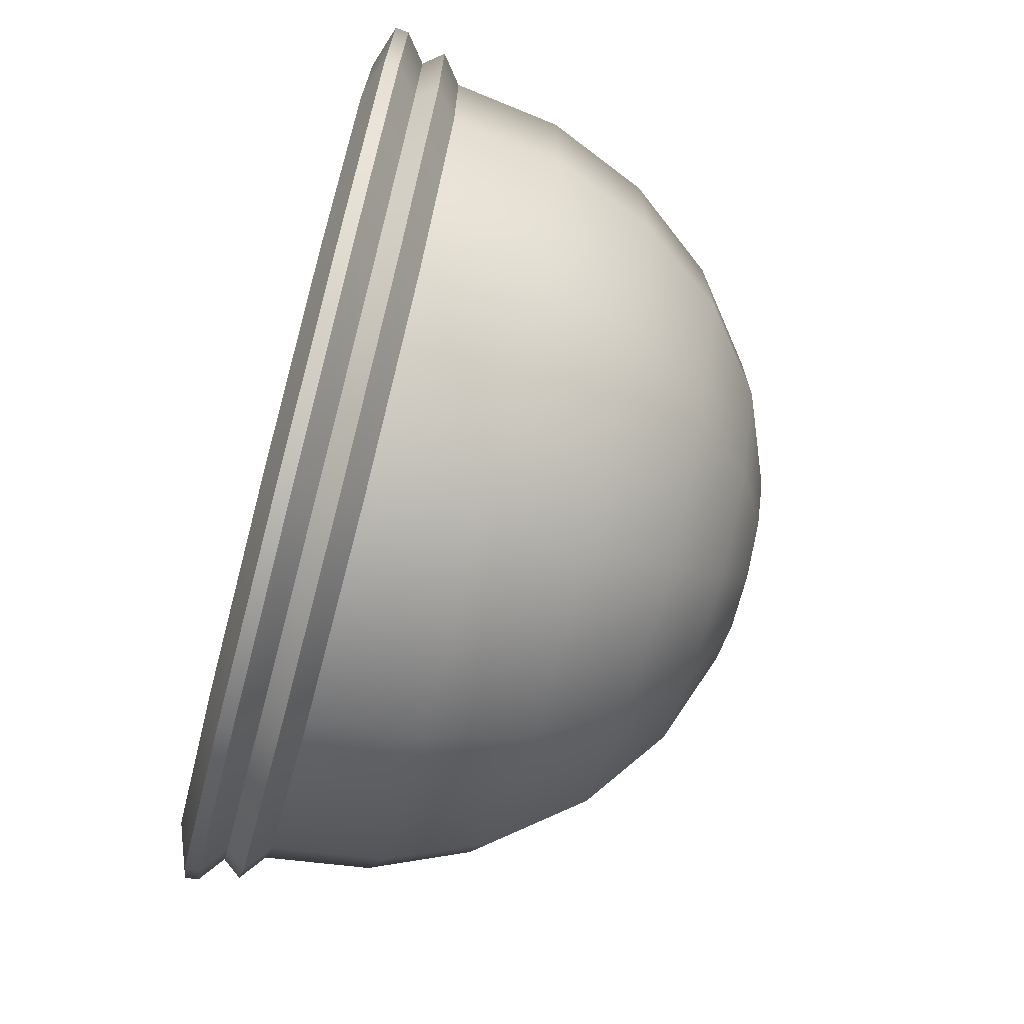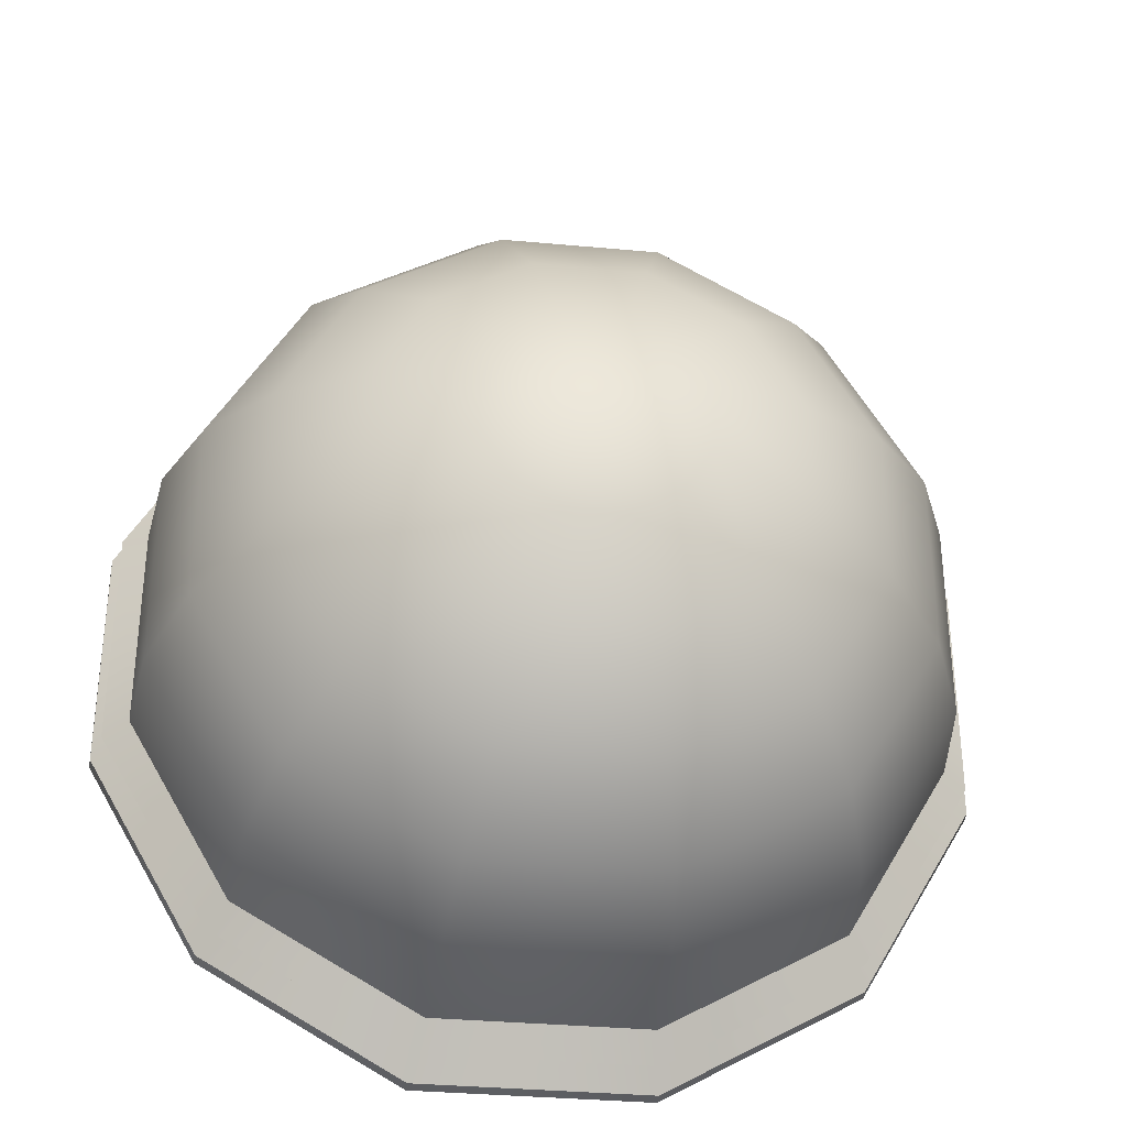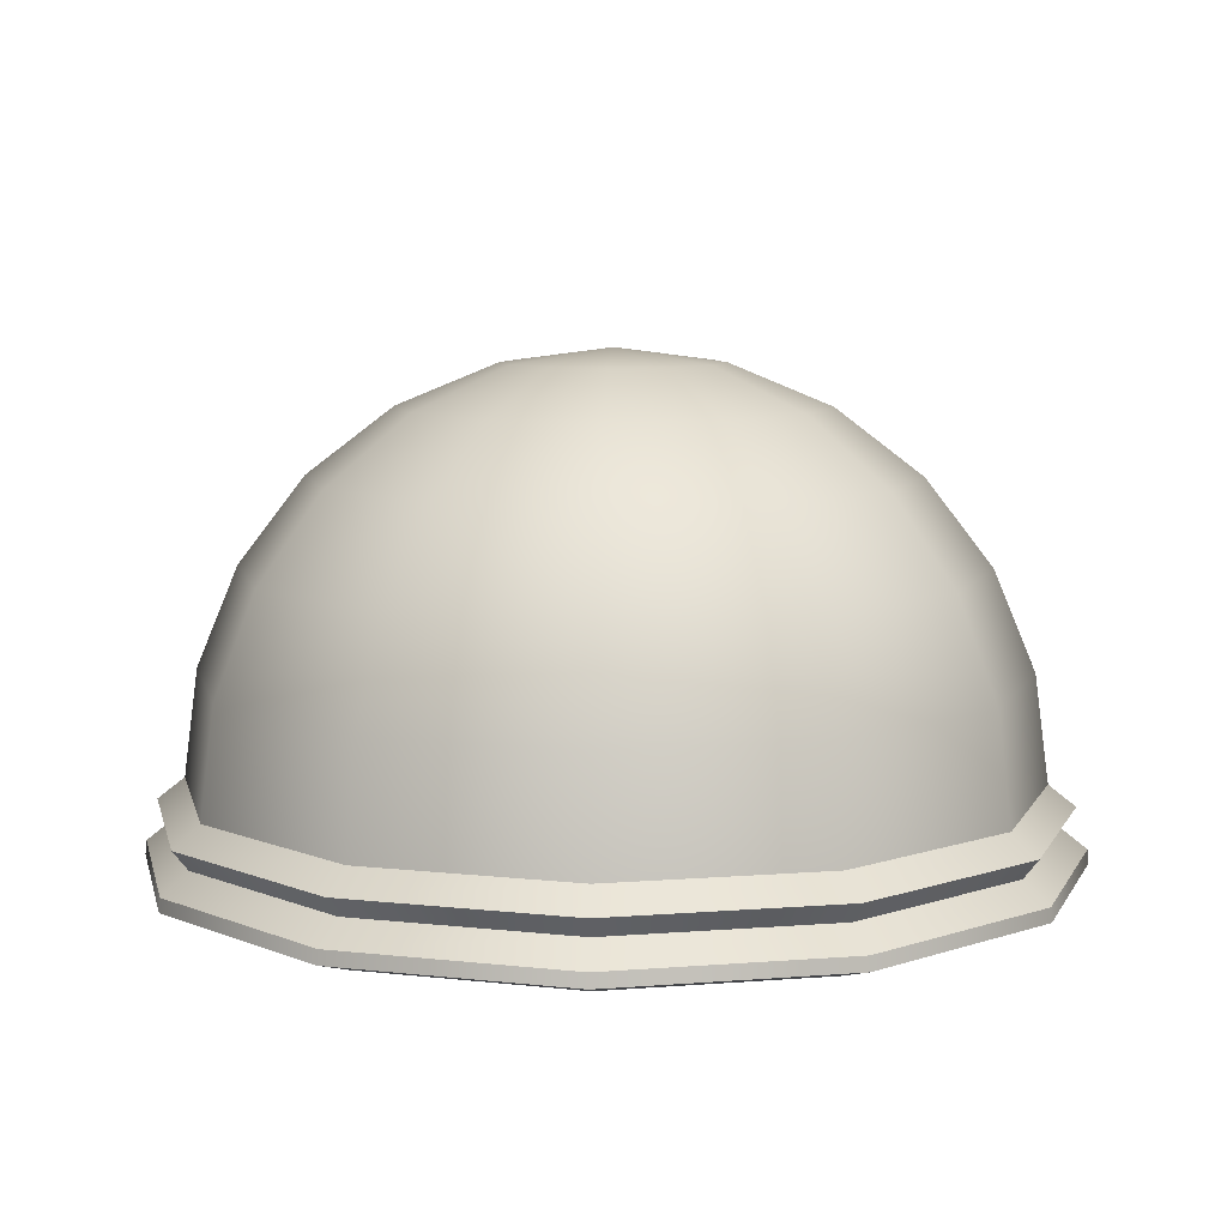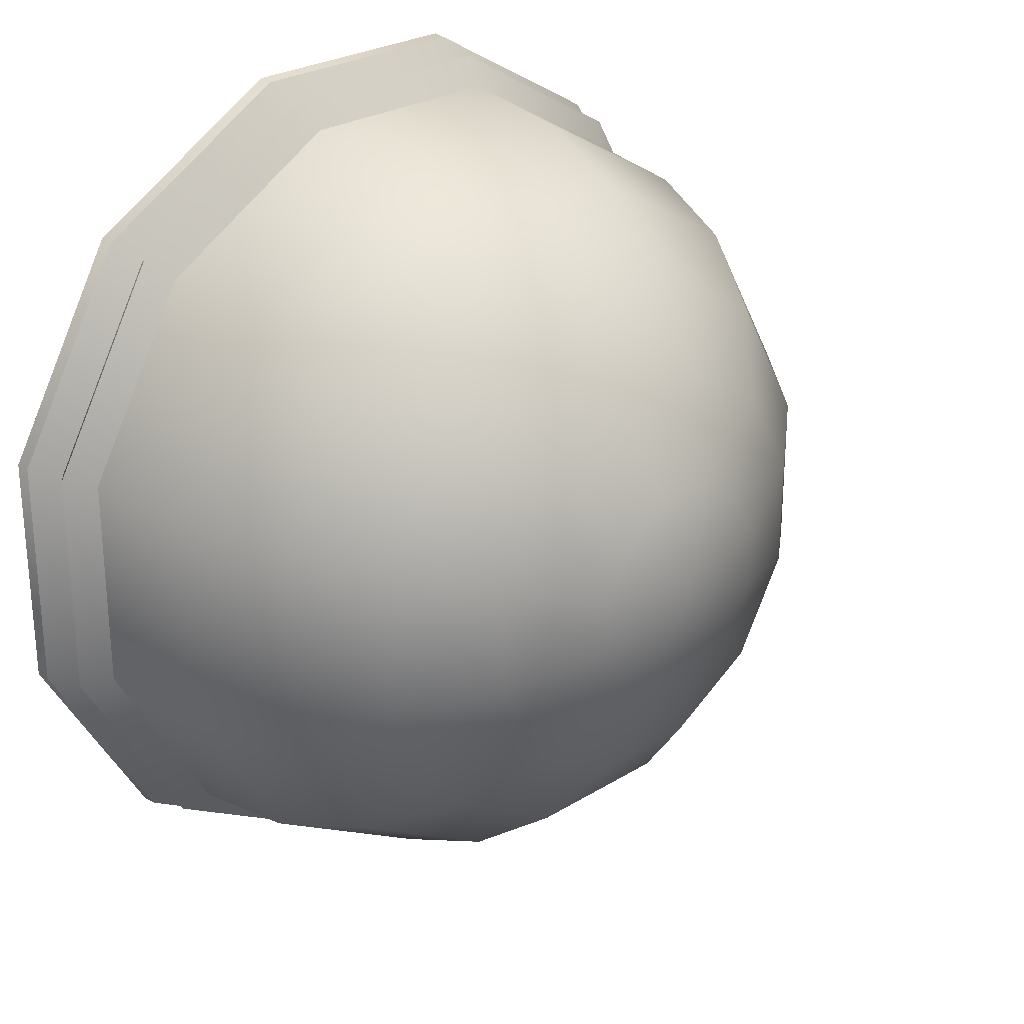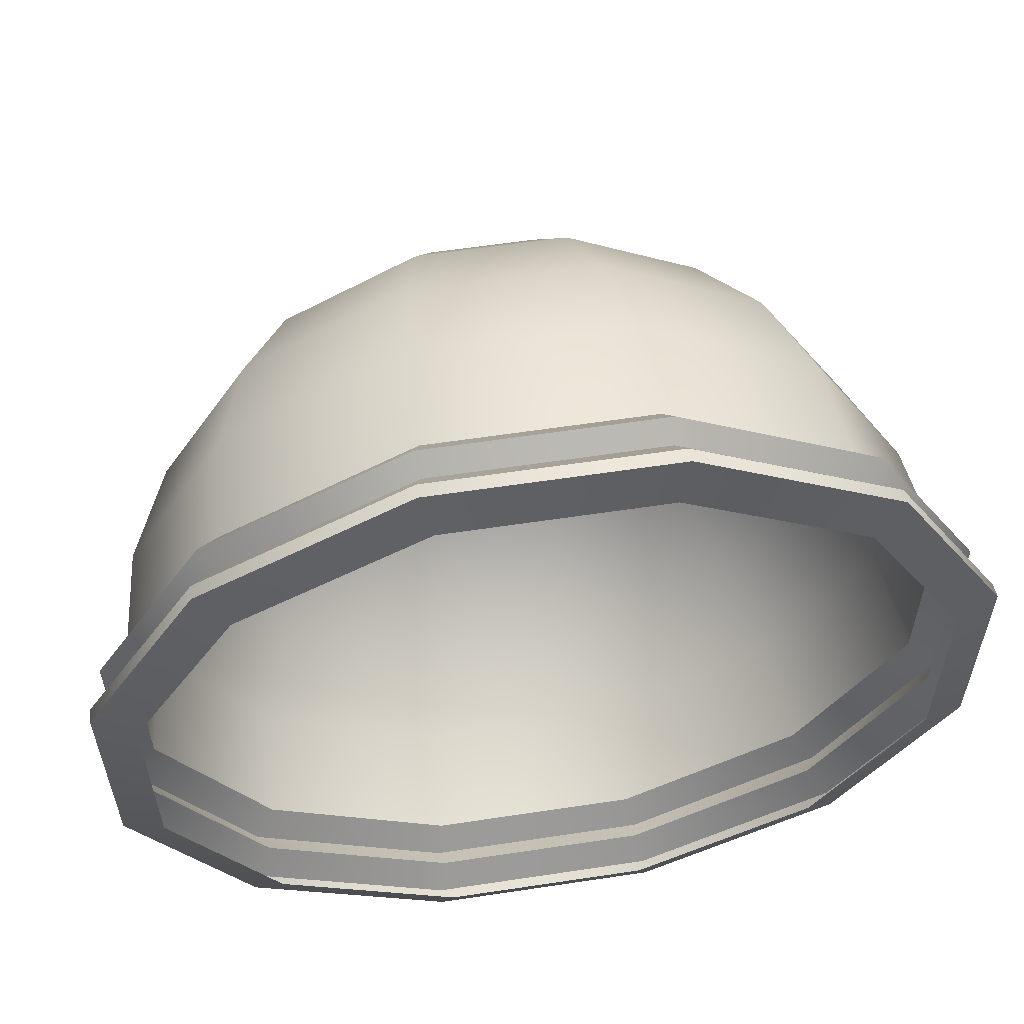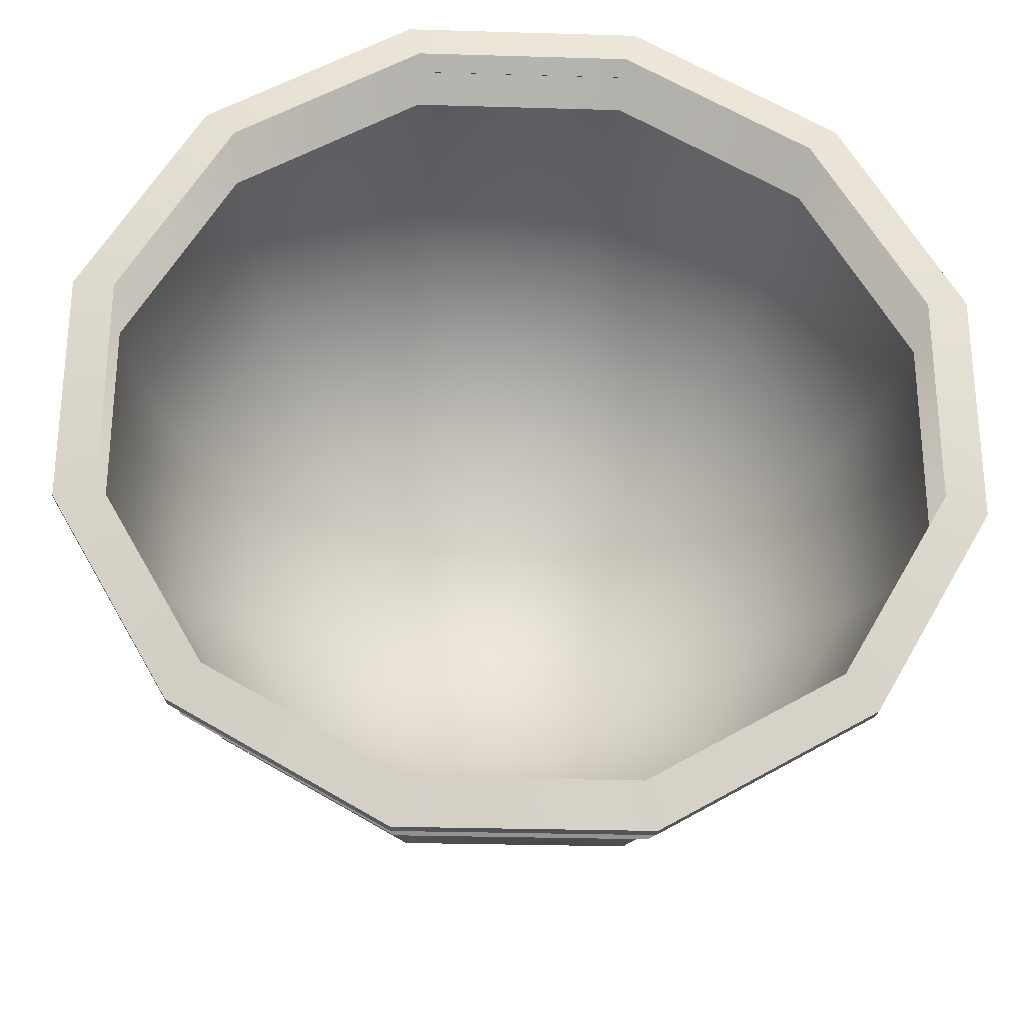
<metadata>
{"format":"obj","ext":"obj","renderer":"f3d","projection":"perspective","resolution":1024,"background":"white","views":[{"elev":-71.4,"azim":75.3,"up":"+Z"},{"elev":-34.1,"azim":172.9,"up":"+Z"},{"elev":8.1,"azim":-102.5,"up":"+Y"},{"elev":26.5,"azim":136.0,"up":"+Z"},{"elev":58.6,"azim":-8.9,"up":"+Z"},{"elev":-27.7,"azim":-2.6,"up":"+Z"}]}
</metadata>
<code>
g default
v 15.55 44.05 -10.59
v 5.823 44.05 -16.21
v -5.415 44.05 -16.21
v -15.15 44.05 -10.59
v -20.77 44.05 -0.8577
v -20.77 44.05 10.38
v -15.15 44.05 20.11
v -5.415 44.05 25.73
v 5.823 44.05 25.73
v 15.55 44.05 20.11
v 21.17 44.05 10.38
v 21.17 44.05 -0.8576
v 15.03 49.66 -10.07
v 5.631 49.66 -15.49
v -5.223 49.66 -15.49
v -14.62 49.66 -10.07
v -20.05 49.66 -0.6662
v -20.05 49.66 10.19
v -14.62 49.66 19.59
v -5.223 49.66 25.02
v 5.631 49.66 25.02
v 15.03 49.66 19.59
v 20.46 49.66 10.19
v 20.46 49.66 -0.6662
v 13.5 54.9 -8.533
v 5.07 54.9 -13.4
v -4.662 54.9 -13.4
v -13.09 54.9 -8.533
v -17.96 54.9 -0.1049
v -17.96 54.9 9.627
v -13.09 54.9 18.06
v -4.662 54.9 22.92
v 5.07 54.9 22.92
v 13.5 54.9 18.06
v 18.36 54.9 9.627
v 18.36 54.9 -0.1049
v 11.06 59.4 -6.093
v 4.177 59.4 -10.07
v -3.769 59.4 -10.07
v -10.65 59.4 -6.093
v -14.62 59.4 0.788
v -14.62 59.4 8.734
v -10.65 59.4 15.62
v -3.769 59.4 19.59
v 4.177 59.4 19.59
v 11.06 59.4 15.62
v 15.03 59.4 8.734
v 15.03 59.4 0.788
v 7.879 62.85 -2.914
v 3.013 62.85 -5.724
v -2.605 62.85 -5.724
v -7.471 62.85 -2.914
v -10.28 62.85 1.952
v -10.28 62.85 7.57
v -7.471 62.85 12.44
v -2.605 62.85 15.25
v 3.013 62.85 15.25
v 7.879 62.85 12.44
v 10.69 62.85 7.57
v 10.69 62.85 1.952
v 4.177 65.01 0.788
v 1.658 65.01 -0.6662
v -1.25 65.01 -0.6662
v -3.769 65.01 0.788
v -5.223 65.01 3.307
v -5.223 65.01 6.215
v -3.769 65.01 8.734
v -1.25 65.01 10.19
v 1.658 65.01 10.19
v 4.177 65.01 8.734
v 5.631 65.01 6.215
v 5.631 65.01 3.307
v 0.2041 65.75 4.761
v 16.57 42.91 -11.6
v 6.193 42.91 -17.59
v -5.785 42.91 -17.59
v -16.16 42.91 -11.6
v -22.15 42.91 -1.228
v -22.15 42.91 10.75
v -16.16 42.91 21.12
v -5.785 42.91 27.11
v 6.193 42.91 27.11
v 16.57 42.91 21.12
v 22.56 42.91 10.75
v 22.56 42.91 -1.228
v 15.99 41.88 -11.02
v 5.982 41.88 -16.8
v -5.574 41.88 -16.8
v -15.58 41.88 -11.02
v -21.36 41.88 -1.017
v -21.36 41.88 10.54
v -15.58 41.88 20.55
v -5.574 41.88 26.32
v 5.982 41.88 26.32
v 15.99 41.88 20.55
v 21.77 41.88 10.54
v 21.77 41.88 -1.017
v 17 40.76 -12.03
v 6.351 40.76 -18.18
v -5.942 40.76 -18.18
v -16.59 40.76 -12.03
v -22.74 40.76 -1.385
v -22.73 40.76 10.91
v -16.59 40.76 21.55
v -5.942 40.76 27.7
v 6.351 40.76 27.7
v 17 40.76 21.55
v 23.14 40.76 10.91
v 23.14 40.76 -1.385
v 15.44 39.31 -10.48
v 5.781 39.31 -16.05
v -5.373 39.31 -16.05
v -15.03 39.31 -10.48
v -20.61 39.31 -0.8161
v -20.61 39.31 10.34
v -15.03 39.31 20
v -5.373 39.31 25.58
v 5.781 39.31 25.58
v 15.44 39.31 20
v 21.02 39.31 10.34
v 21.02 39.31 -0.8161
v 17.04 40.03 -12.08
v 23.21 40.03 -1.402
v 23.21 40.03 10.92
v 17.04 40.03 21.6
v 6.367 40.03 27.76
v -5.959 40.03 27.76
v -16.63 40.03 21.6
v -22.8 40.03 10.92
v -22.8 40.03 -1.402
v -16.63 40.03 -12.08
v -5.959 40.03 -18.24
v 6.367 40.03 -18.24
g RoofCorner
f 1 2 14 13
f 2 3 15 14
f 3 4 16 15
f 4 5 17 16
f 5 6 18 17
f 6 7 19 18
f 7 8 20 19
f 8 9 21 20
f 9 10 22 21
f 10 11 23 22
f 11 12 24 23
f 12 1 13 24
f 13 14 26 25
f 14 15 27 26
f 15 16 28 27
f 16 17 29 28
f 17 18 30 29
f 18 19 31 30
f 19 20 32 31
f 20 21 33 32
f 21 22 34 33
f 22 23 35 34
f 23 24 36 35
f 24 13 25 36
f 25 26 38 37
f 26 27 39 38
f 27 28 40 39
f 28 29 41 40
f 29 30 42 41
f 30 31 43 42
f 31 32 44 43
f 32 33 45 44
f 33 34 46 45
f 34 35 47 46
f 35 36 48 47
f 36 25 37 48
f 37 38 50 49
f 38 39 51 50
f 39 40 52 51
f 40 41 53 52
f 41 42 54 53
f 42 43 55 54
f 43 44 56 55
f 44 45 57 56
f 45 46 58 57
f 46 47 59 58
f 47 48 60 59
f 48 37 49 60
f 49 50 62 61
f 50 51 63 62
f 51 52 64 63
f 52 53 65 64
f 53 54 66 65
f 54 55 67 66
f 55 56 68 67
f 56 57 69 68
f 57 58 70 69
f 58 59 71 70
f 59 60 72 71
f 60 49 61 72
f 61 62 73
f 62 63 73
f 63 64 73
f 64 65 73
f 65 66 73
f 66 67 73
f 67 68 73
f 68 69 73
f 69 70 73
f 70 71 73
f 71 72 73
f 72 61 73
f 2 1 74 75
f 3 2 75 76
f 4 3 76 77
f 5 4 77 78
f 6 5 78 79
f 7 6 79 80
f 8 7 80 81
f 9 8 81 82
f 10 9 82 83
f 11 10 83 84
f 12 11 84 85
f 1 12 85 74
f 75 74 86 87
f 76 75 87 88
f 77 76 88 89
f 78 77 89 90
f 79 78 90 91
f 80 79 91 92
f 81 80 92 93
f 82 81 93 94
f 83 82 94 95
f 84 83 95 96
f 85 84 96 97
f 74 85 97 86
f 87 86 98 99
f 88 87 99 100
f 89 88 100 101
f 90 89 101 102
f 91 90 102 103
f 92 91 103 104
f 93 92 104 105
f 94 93 105 106
f 95 94 106 107
f 96 95 107 108
f 97 96 108 109
f 86 97 109 98
f 133 122 110 111
f 132 133 111 112
f 131 132 112 113
f 130 131 113 114
f 129 130 114 115
f 128 129 115 116
f 127 128 116 117
f 126 127 117 118
f 125 126 118 119
f 124 125 119 120
f 123 124 120 121
f 122 123 121 110
f 98 109 123 122
f 109 108 124 123
f 108 107 125 124
f 107 106 126 125
f 106 105 127 126
f 105 104 128 127
f 104 103 129 128
f 103 102 130 129
f 102 101 131 130
f 101 100 132 131
f 100 99 133 132
f 99 98 122 133

</code>
